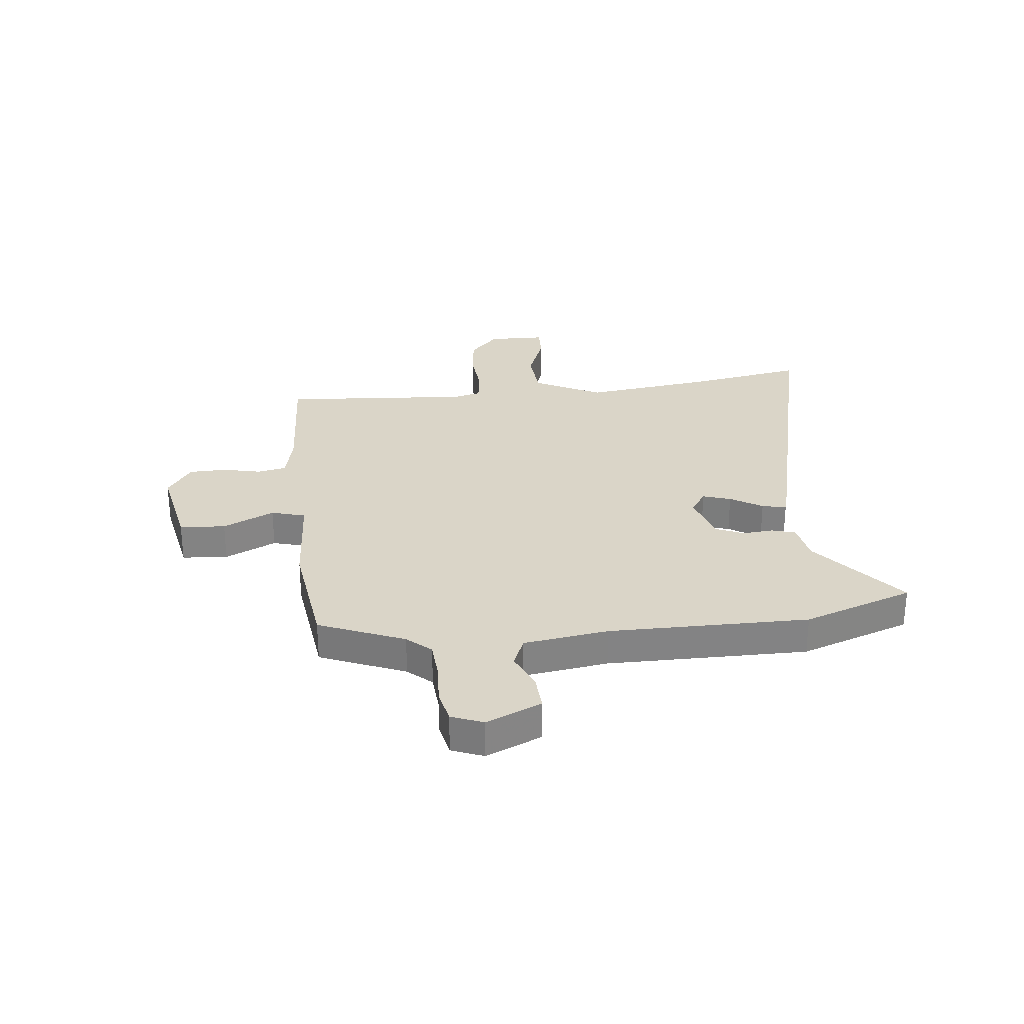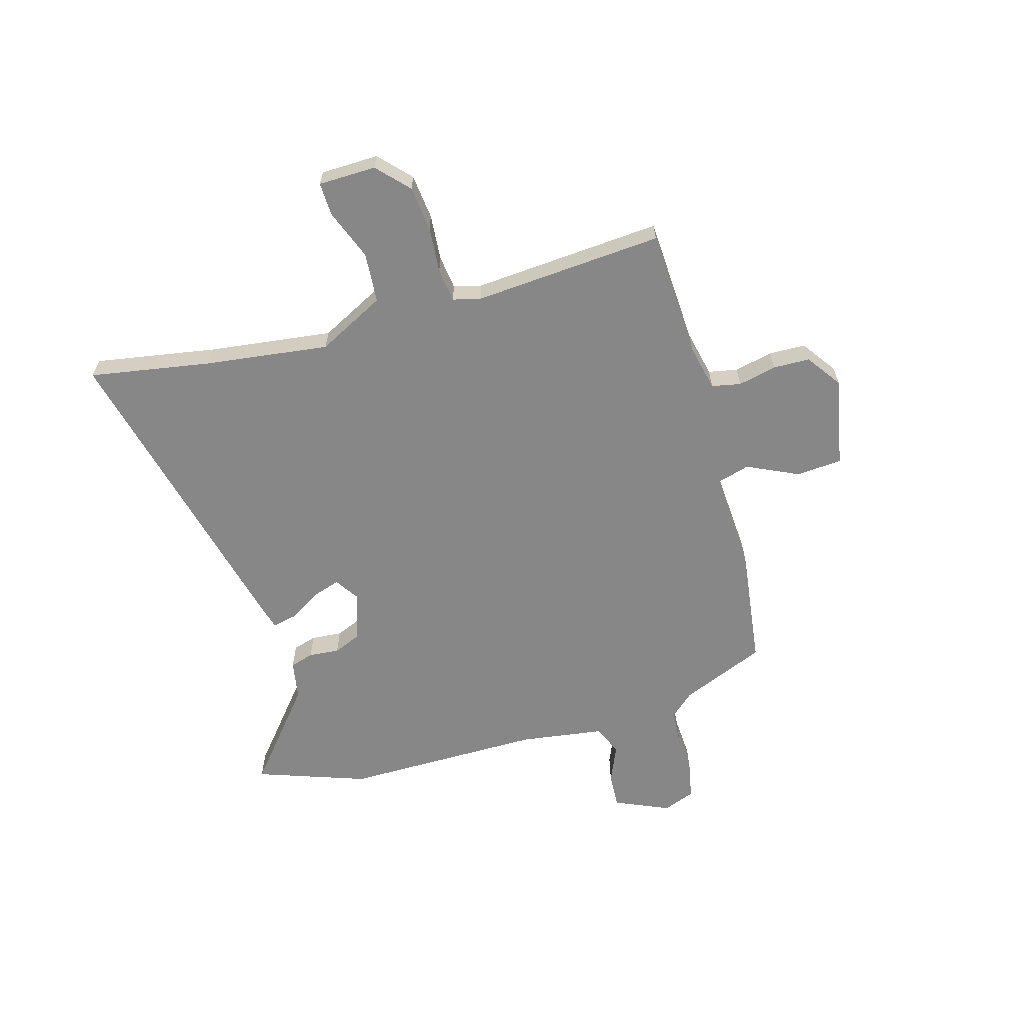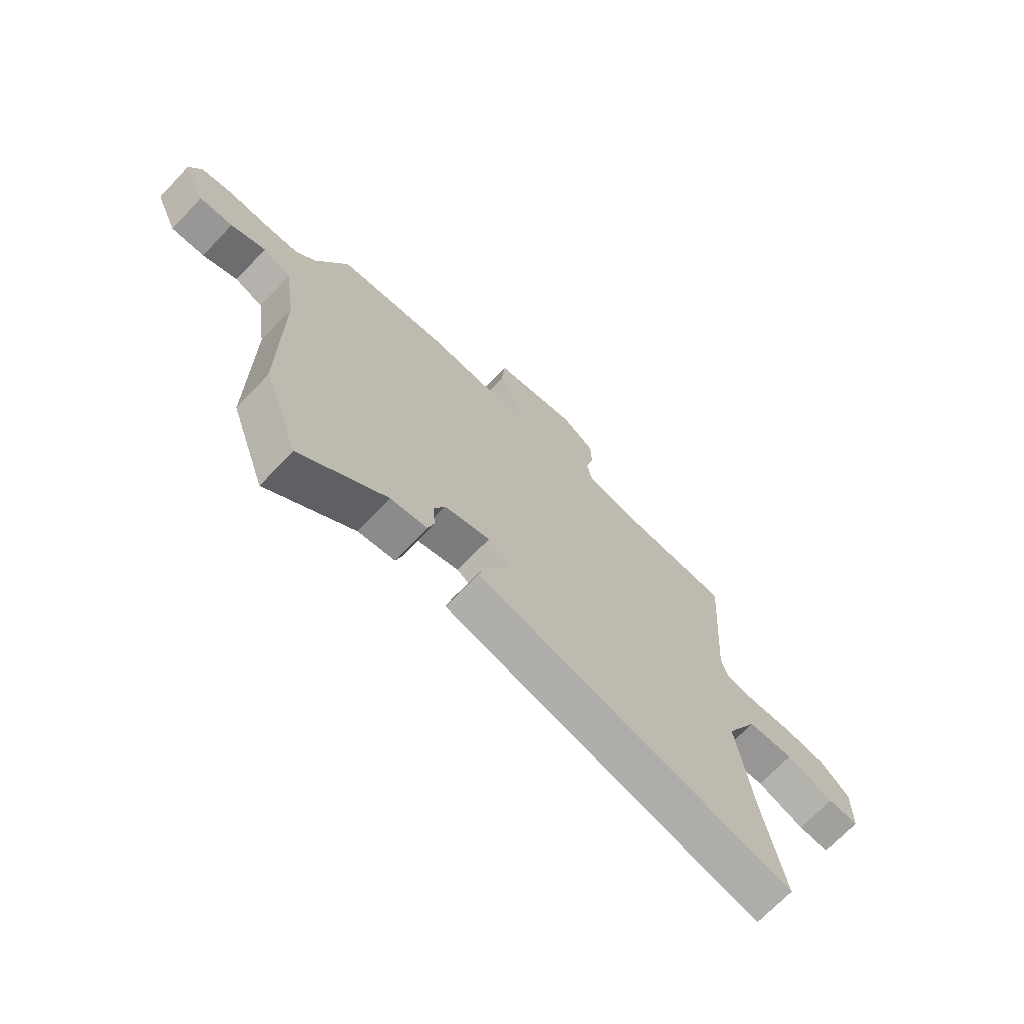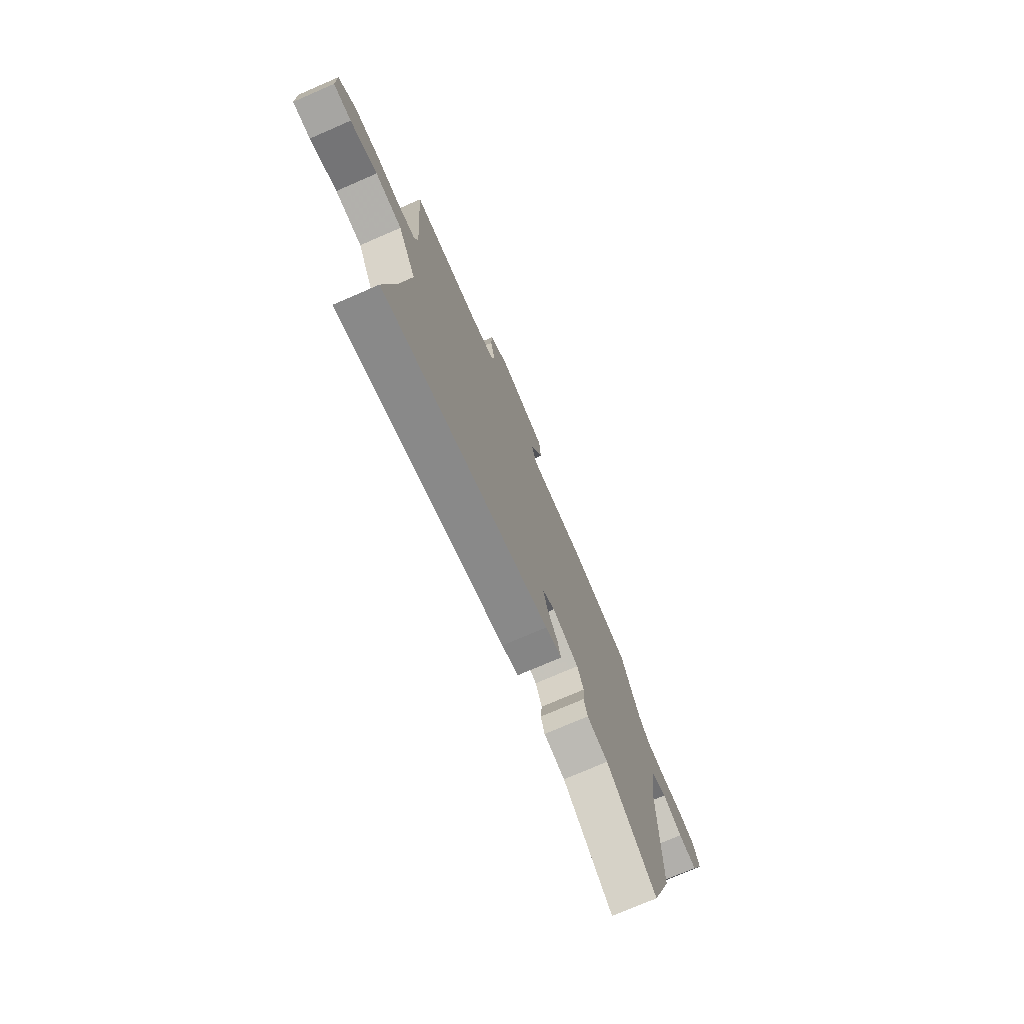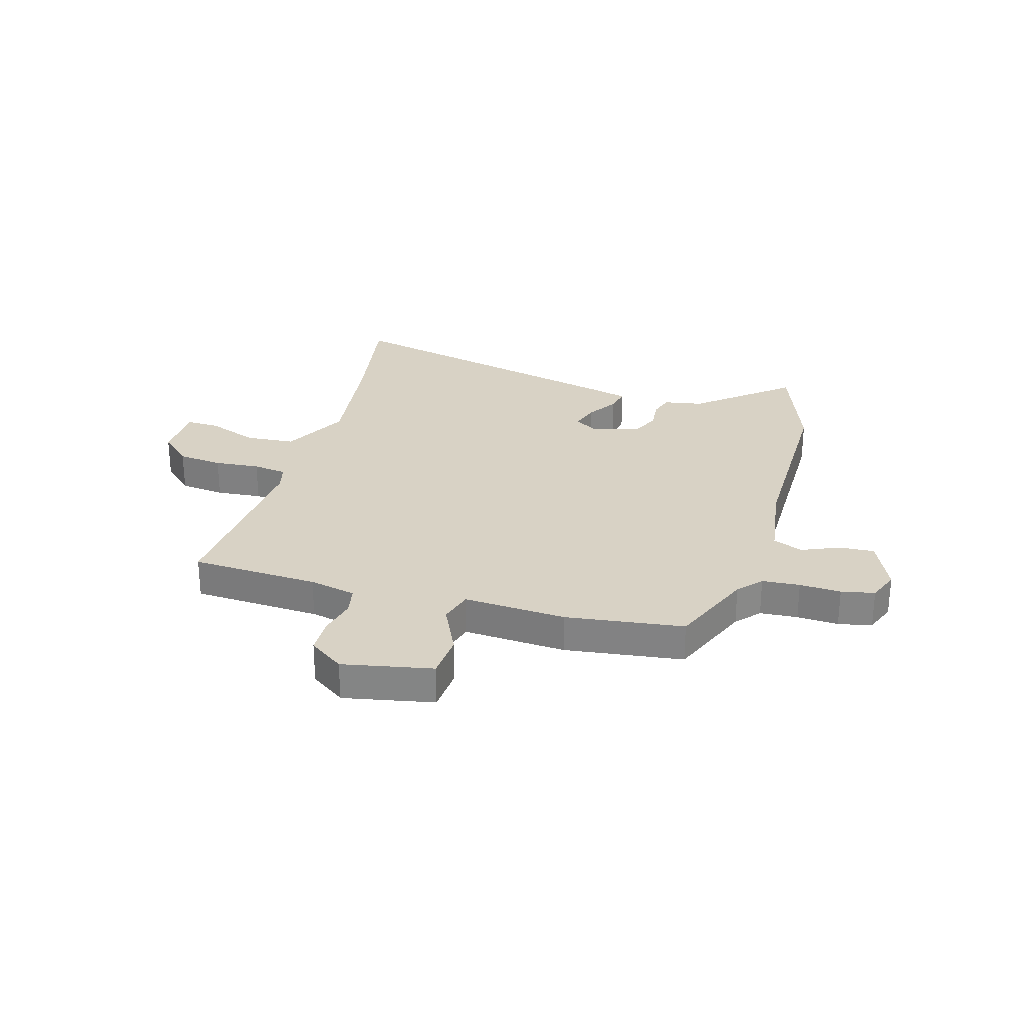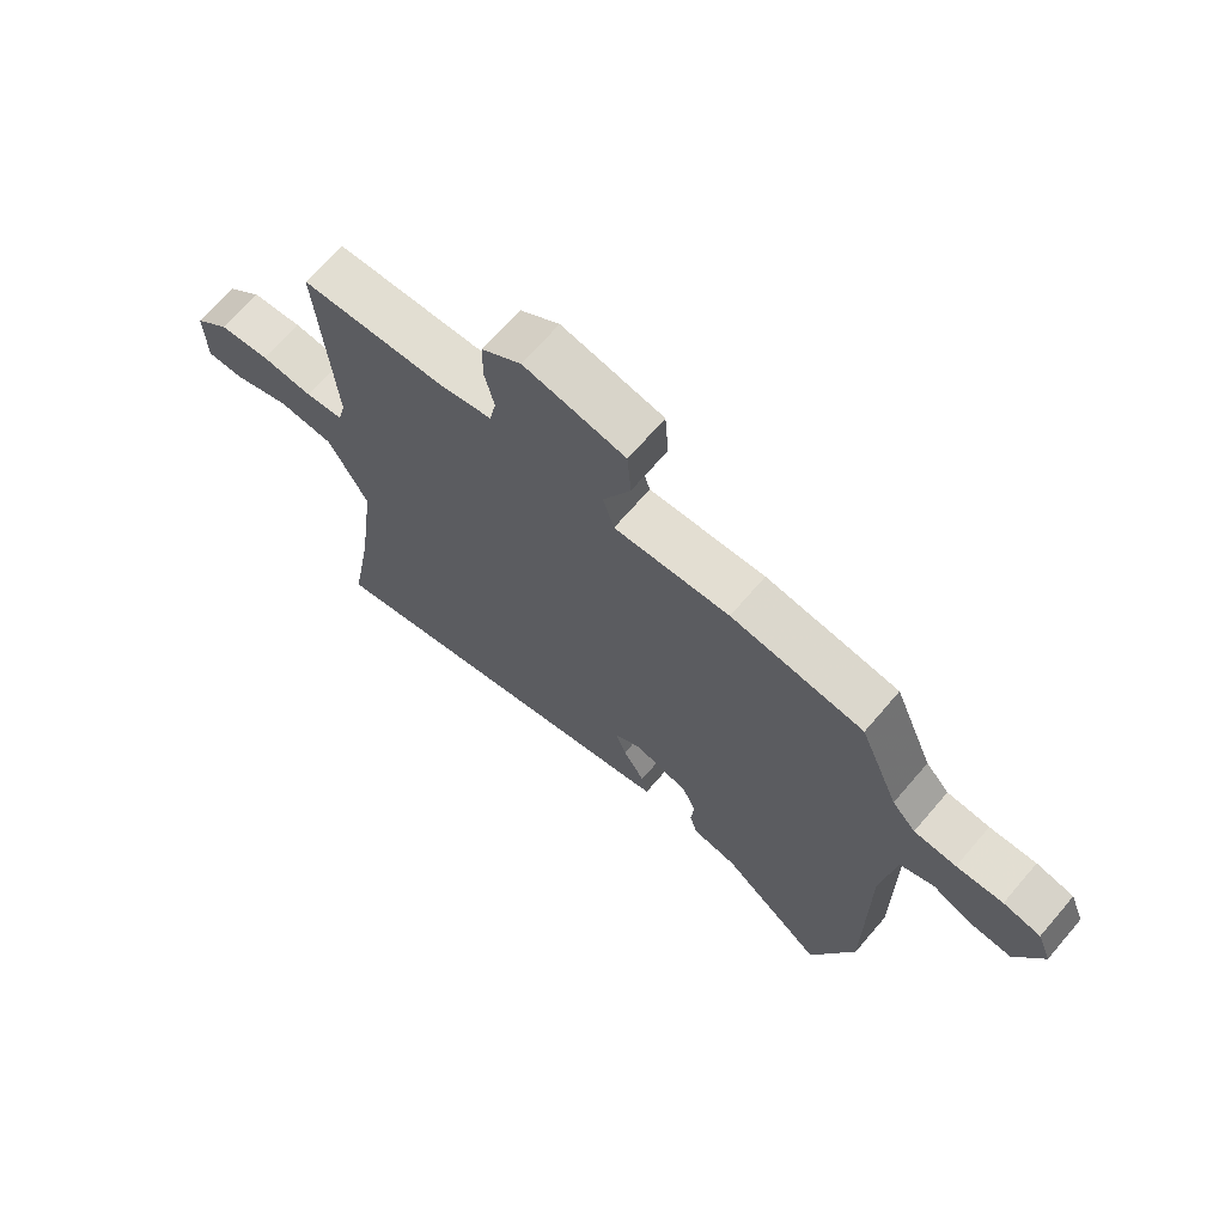
<metadata>
{"format":"obj","ext":"obj","renderer":"f3d","projection":"perspective","resolution":1024,"background":"white","views":[{"elev":29.2,"azim":83.9,"up":"+Y"},{"elev":-62.5,"azim":-73.9,"up":"+Y"},{"elev":-70.5,"azim":136.3,"up":"+Z"},{"elev":-75.2,"azim":-66.6,"up":"+Z"},{"elev":27.7,"azim":16.1,"up":"+Y"},{"elev":68.8,"azim":40.7,"up":"+Z"}]}
</metadata>
<code>
v -0.521 0.07 -0.619
v -0.482 0.07 -0.394
v -0.452 0.07 -0.164
v -0.516 0.07 -0.039
v -0.609 0.07 -0.032
v -0.703 0.07 -0.068
v -0.765 0.07 -0.07
v -0.767 0.07 0.037
v -0.709 0.07 0.091
v -0.625 0.07 0.1
v -0.54 0.07 0.093
v -0.477 0.07 0.101
v -0.464 0.07 0.152
v -0.489 0.07 0.504
v -0.251 0.07 0.516
v -0.164 0.07 0.535
v -0.153 0.07 0.589
v -0.169 0.07 0.66
v -0.167 0.07 0.728
v -0.102 0.07 0.774
v 0.065 0.07 0.741
v 0.071 0.07 0.656
v 0.026 0.07 0.561
v 0.044 0.07 0.498
v 0.235 0.07 0.51
v 0.454 0.07 0.481
v 0.519 0.07 0.323
v 0.558 0.07 0.279
v 0.628 0.07 0.274
v 0.705 0.07 0.278
v 0.767 0.07 0.265
v 0.79 0.07 0.206
v 0.745 0.07 0.104
v 0.679 0.07 0.108
v 0.61 0.07 0.138
v 0.554 0.07 0.115
v 0.531 0.07 -0.042
v 0.531 0.07 -0.412
v 0.459 0.07 -0.616
v 0.288 0.07 -0.474
v 0.215 0.07 -0.461
v 0.202 0.07 -0.417
v 0.207 0.07 -0.36
v 0.185 0.07 -0.308
v 0.094 0.07 -0.28
v 0.05 0.07 -0.309
v 0.067 0.07 -0.361
v 0.103 0.07 -0.42
v 0.113 0.07 -0.465
v 0.057 0.07 -0.48
v -0.521 0 -0.619
v -0.482 0 -0.394
v -0.452 0 -0.164
v -0.516 0 -0.039
v -0.609 0 -0.032
v -0.703 0 -0.068
v -0.765 0 -0.07
v -0.767 0 0.037
v -0.709 0 0.091
v -0.625 0 0.1
v -0.54 0 0.093
v -0.477 0 0.101
v -0.464 0 0.152
v -0.489 0 0.504
v -0.251 0 0.516
v -0.164 0 0.535
v -0.153 0 0.589
v -0.169 0 0.66
v -0.167 0 0.728
v -0.102 0 0.774
v 0.065 0 0.741
v 0.071 0 0.656
v 0.026 0 0.561
v 0.044 0 0.498
v 0.235 0 0.51
v 0.454 0 0.481
v 0.519 0 0.323
v 0.558 0 0.279
v 0.628 0 0.274
v 0.705 0 0.278
v 0.767 0 0.265
v 0.79 0 0.206
v 0.745 0 0.104
v 0.679 0 0.108
v 0.61 0 0.138
v 0.554 0 0.115
v 0.531 0 -0.042
v 0.531 0 -0.412
v 0.459 0 -0.616
v 0.288 0 -0.474
v 0.215 0 -0.461
v 0.202 0 -0.417
v 0.207 0 -0.36
v 0.185 0 -0.308
v 0.094 0 -0.28
v 0.05 0 -0.309
v 0.067 0 -0.361
v 0.103 0 -0.42
v 0.113 0 -0.465
v 0.057 0 -0.48
f 47 48 49 50
f 46 47 50 1
f 45 46 1 2
f 40 41 42 43
f 40 43 44
f 37 38 39 40
f 36 37 40 44
f 32 33 34 35
f 30 31 32 35
f 29 30 35 36
f 28 29 36 44
f 24 25 26 27
f 24 27 28 44
f 20 21 22 23
f 17 18 19 20
f 16 17 20 23
f 15 16 23 24
f 13 14 15 24
f 8 9 10 11
f 8 11 12
f 5 6 7 8
f 4 5 8 12
f 3 4 12
f 45 2 3
f 45 3 12 13
f 13 24 44 45
f 100 99 98 97
f 51 100 97 96
f 52 51 96 95
f 93 92 91 90
f 94 93 90
f 90 89 88 87
f 94 90 87 86
f 85 84 83 82
f 85 82 81 80
f 86 85 80 79
f 94 86 79 78
f 77 76 75 74
f 94 78 77 74
f 73 72 71 70
f 70 69 68 67
f 73 70 67 66
f 74 73 66 65
f 74 65 64 63
f 61 60 59 58
f 62 61 58
f 58 57 56 55
f 62 58 55 54
f 62 54 53
f 53 52 95
f 63 62 53 95
f 95 94 74 63
f 1 51 52 2
f 2 52 53 3
f 3 53 54 4
f 4 54 55 5
f 5 55 56 6
f 6 56 57 7
f 7 57 58 8
f 8 58 59 9
f 9 59 60 10
f 10 60 61 11
f 11 61 62 12
f 12 62 63 13
f 13 63 64 14
f 14 64 65 15
f 15 65 66 16
f 16 66 67 17
f 17 67 68 18
f 18 68 69 19
f 19 69 70 20
f 20 70 71 21
f 21 71 72 22
f 22 72 73 23
f 23 73 74 24
f 24 74 75 25
f 25 75 76 26
f 26 76 77 27
f 27 77 78 28
f 28 78 79 29
f 29 79 80 30
f 30 80 81 31
f 31 81 82 32
f 32 82 83 33
f 33 83 84 34
f 34 84 85 35
f 35 85 86 36
f 36 86 87 37
f 37 87 88 38
f 38 88 89 39
f 39 89 90 40
f 40 90 91 41
f 41 91 92 42
f 42 92 93 43
f 43 93 94 44
f 44 94 95 45
f 45 95 96 46
f 46 96 97 47
f 47 97 98 48
f 48 98 99 49
f 49 99 100 50
f 50 100 51 1

</code>
